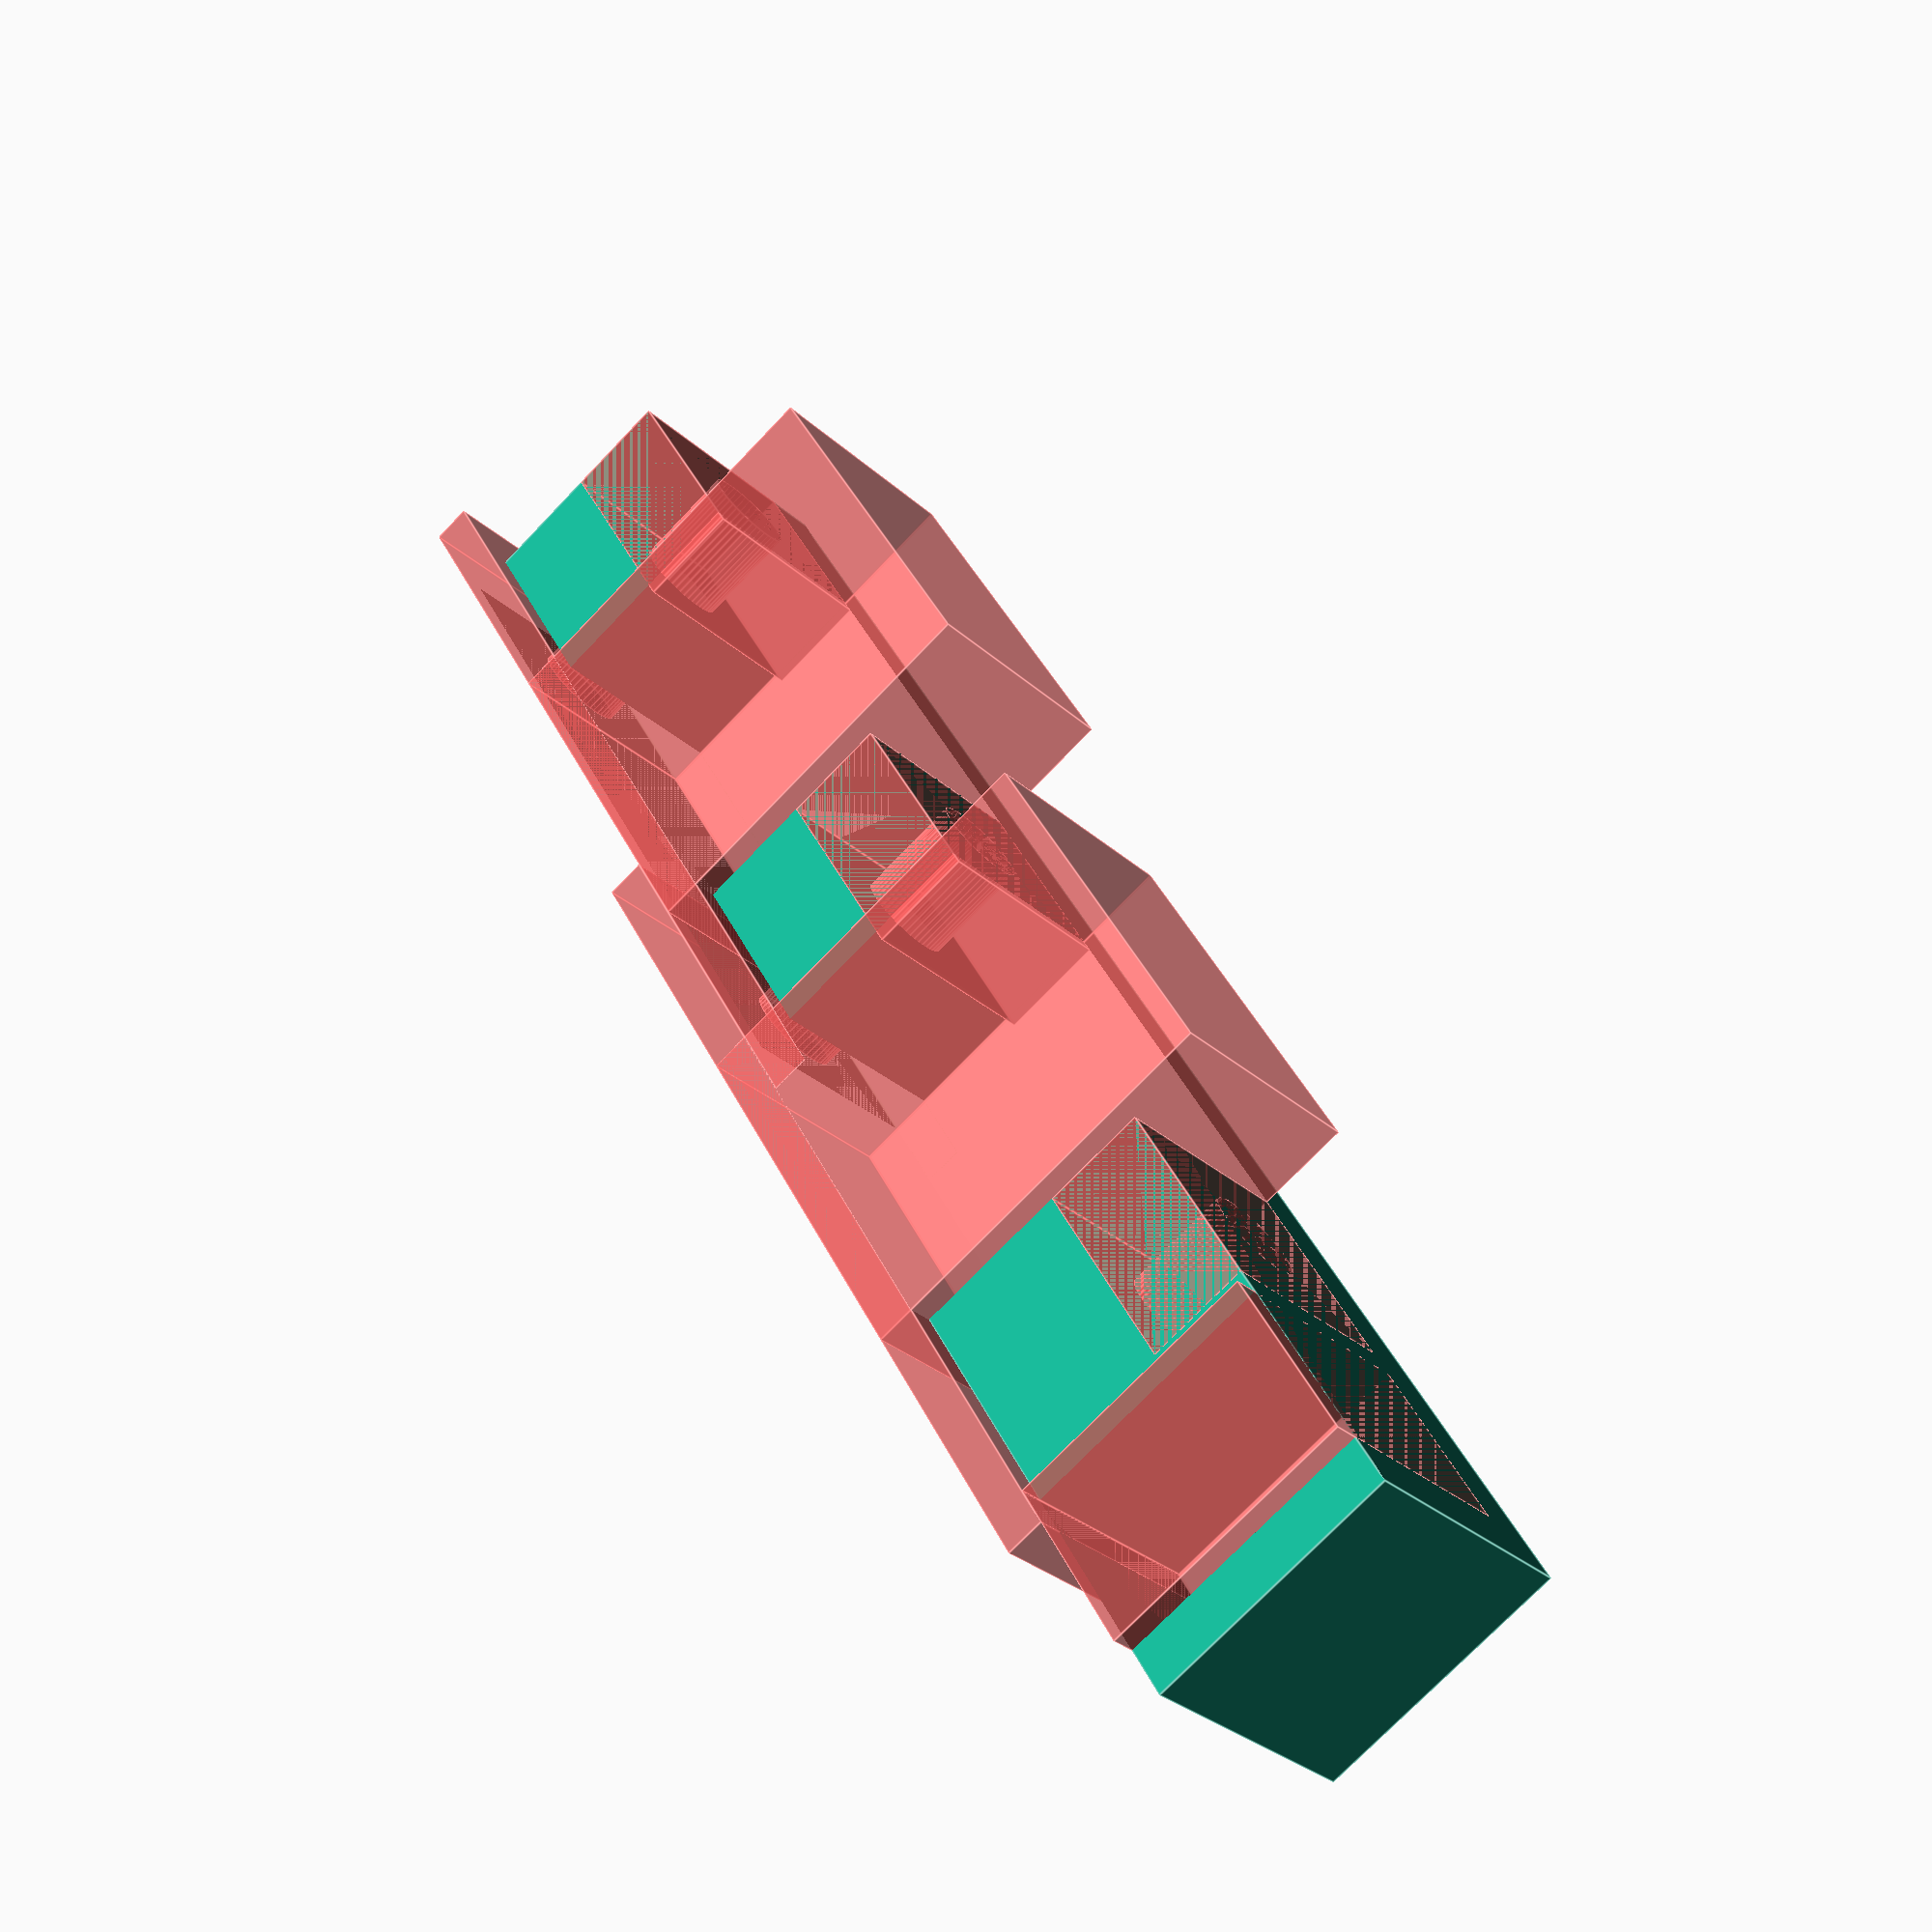
<openscad>
WIDTH = 10;
LENGTH = 63;
THICKNESS = 10;
BODY_OFFSET_Y = 1.5;

MOUNT_HOLE_SPACING = 22.5;
MOUNT_HOLE_OFFSET_Y = -16;
MOUNT_HOLE_OFFSET_Z = 6;

MOUNT_HOLES = 3;
MOUNT_HOLE_DIA = 3.5;
MOUNT_HOLE_HEAD_DIA = 8;
MOUNT_HOLE_HEAD_LENGTH = 4;

PORTS = 2;
PORT_WIDTH = 9;
PORT_LENGTH = 15;
PORT_MOUNT_WIDTH = 9;
PORT_MOUNT_LENGTH = 36;
PORT_MOUNT_OFFSET = 8.5;

PORT_SPACING = MOUNT_HOLE_SPACING;
PORT_OFFSET_Y = -4.5;
PORT_OFFSET_Z = 2;
PORT_OFFSETS_X = [-1.5, 0];

AUDIO_WIDTH = 9;
AUDIO_LENGTH = 7;
AUDIO_OFFSET_Y = -24.5;
AUDIO_OFFSET_Z = PORT_OFFSET_Z;

$fn = 50;

module body() {
  translate([-WIDTH/2, -LENGTH/2 + BODY_OFFSET_Y, 0])
  cube(size = [WIDTH, LENGTH, THICKNESS]);
}

module mount_hole() {
  union() {
    cylinder(d = MOUNT_HOLE_DIA, h = WIDTH);
    translate([-MOUNT_HOLE_HEAD_DIA/2, -MOUNT_HOLE_HEAD_DIA/2, 0])
    cube(size = [MOUNT_HOLE_HEAD_DIA, MOUNT_HOLE_HEAD_DIA, MOUNT_HOLE_HEAD_LENGTH]);
  }
}

module port() {
  union() {
    translate([-WIDTH/2, -PORT_LENGTH/2, 0])
    cube(size = [WIDTH * 1.5, PORT_LENGTH, PORT_WIDTH]);

    translate([-WIDTH/2, -PORT_MOUNT_LENGTH/2, 0])
    cube(size = [WIDTH - PORT_MOUNT_OFFSET, PORT_MOUNT_LENGTH, PORT_MOUNT_WIDTH]);
  }
}

module audio() {
  translate([-WIDTH/2, -AUDIO_LENGTH/2, 0])
  cube(size = [WIDTH, AUDIO_LENGTH, AUDIO_WIDTH]);
}

difference() {
  body();

  #for(i = [0:MOUNT_HOLES-1]) {
    translate([WIDTH/2, MOUNT_HOLE_OFFSET_Y + i * MOUNT_HOLE_SPACING, MOUNT_HOLE_OFFSET_Z])
    rotate([0, -90, 0])
    mount_hole();
  }

  #for(i = [0:PORTS-1]) {
    translate([PORT_OFFSETS_X[i], PORT_OFFSET_Y + i * PORT_SPACING, PORT_OFFSET_Z])
    port();
  }

  #translate([0, AUDIO_OFFSET_Y, AUDIO_OFFSET_Z])
  audio();
}

</openscad>
<views>
elev=29.2 azim=329.5 roll=36.8 proj=p view=edges
</views>
